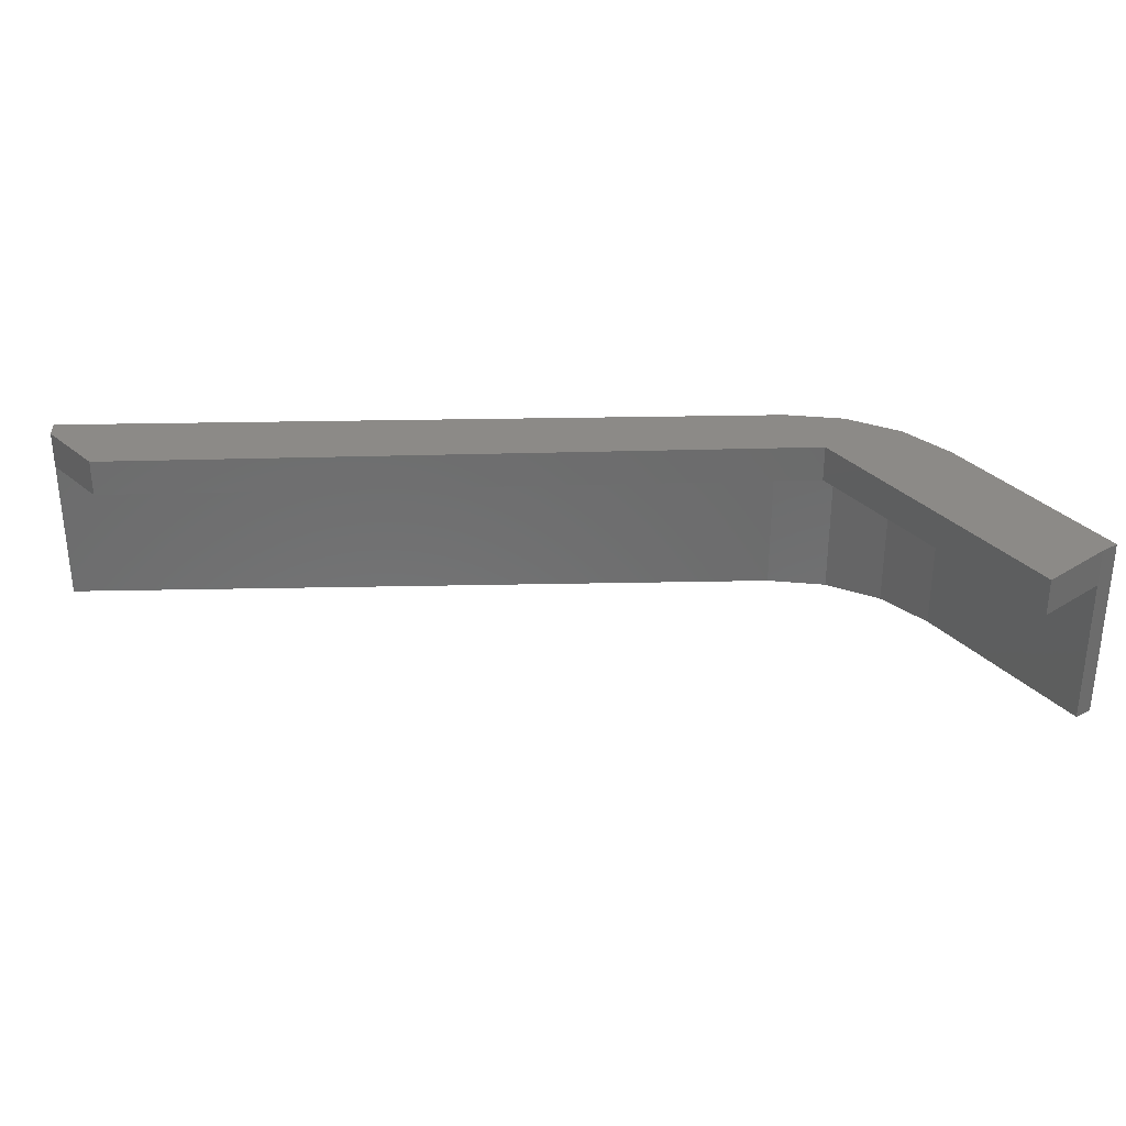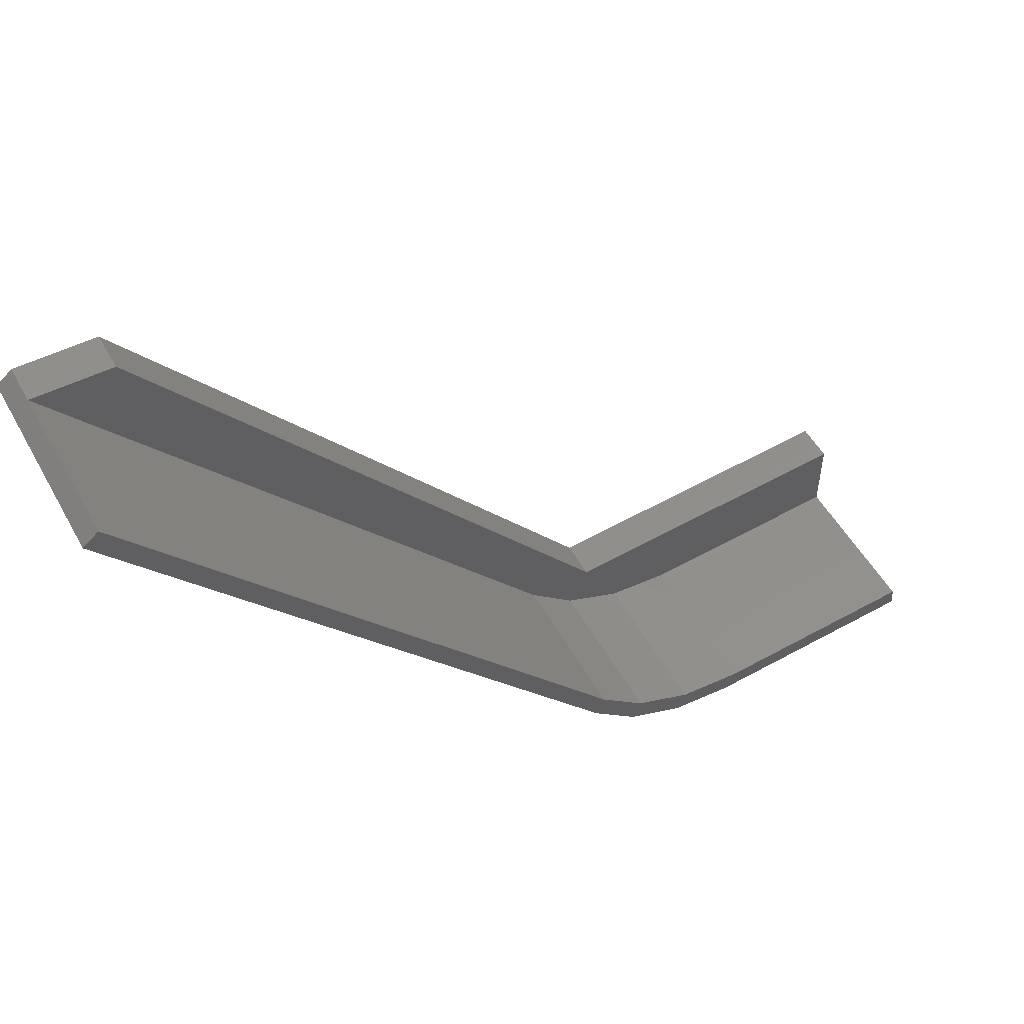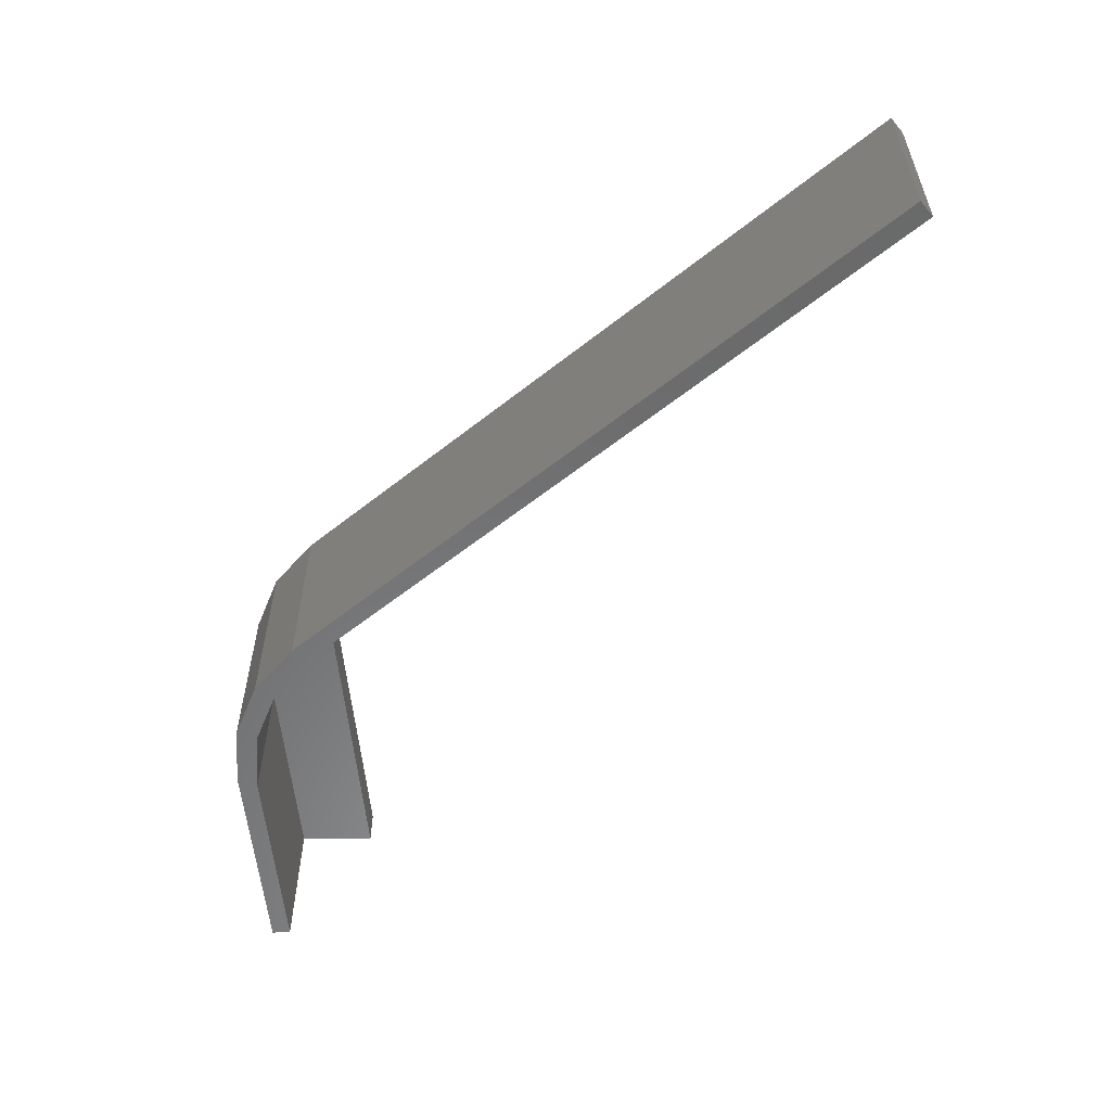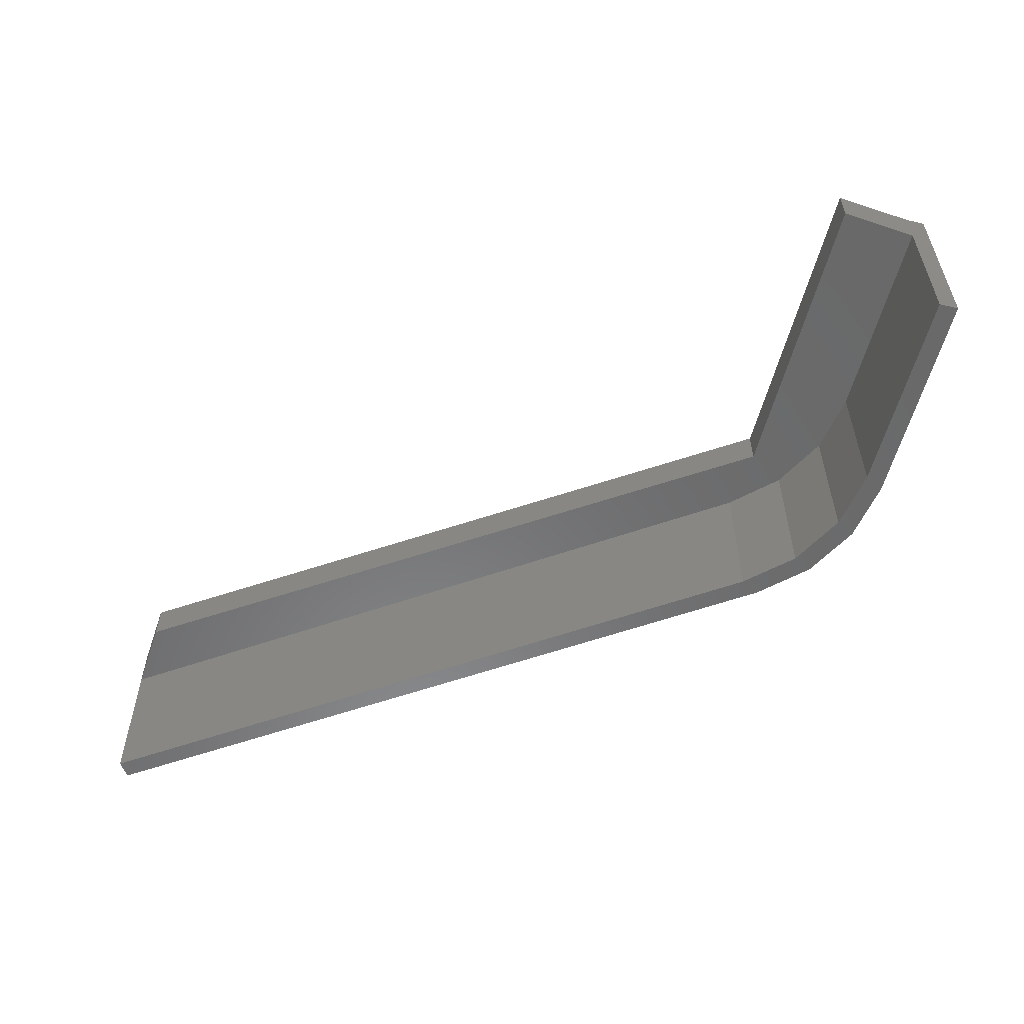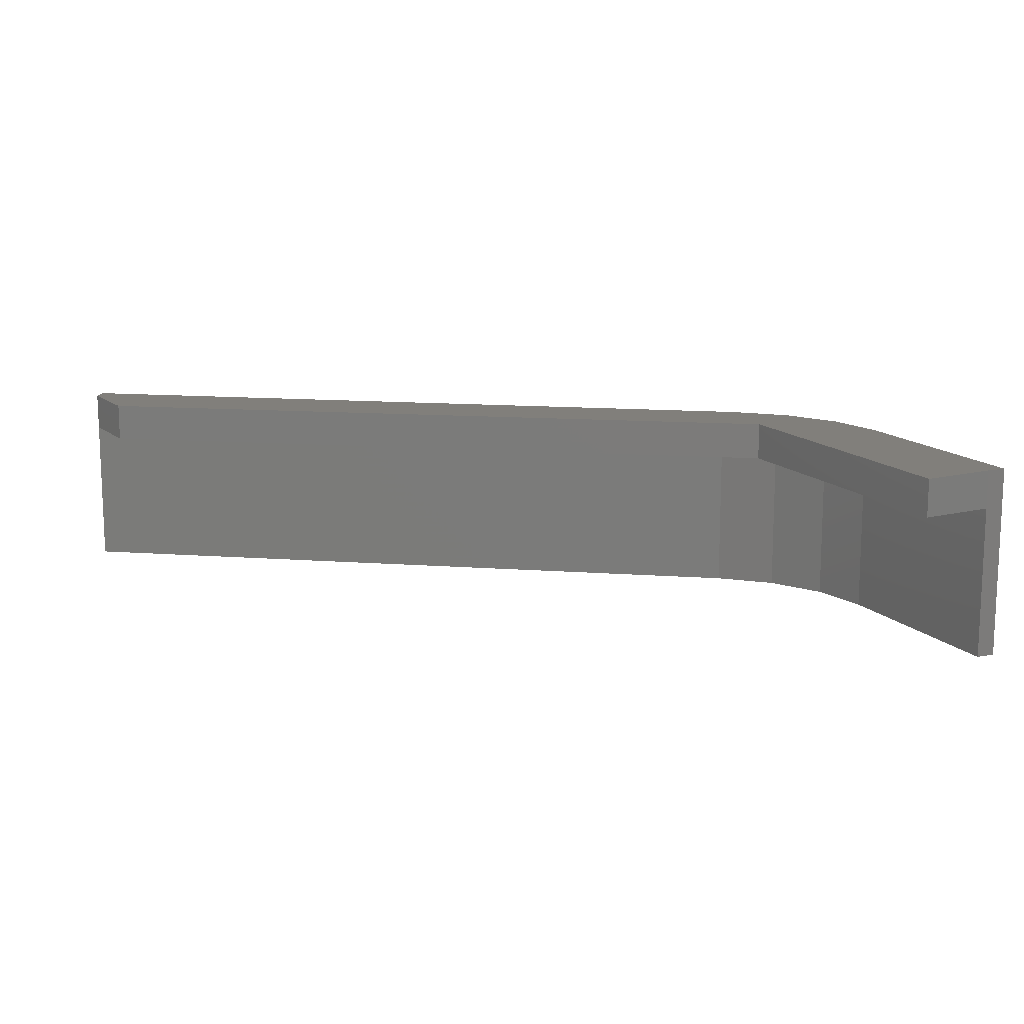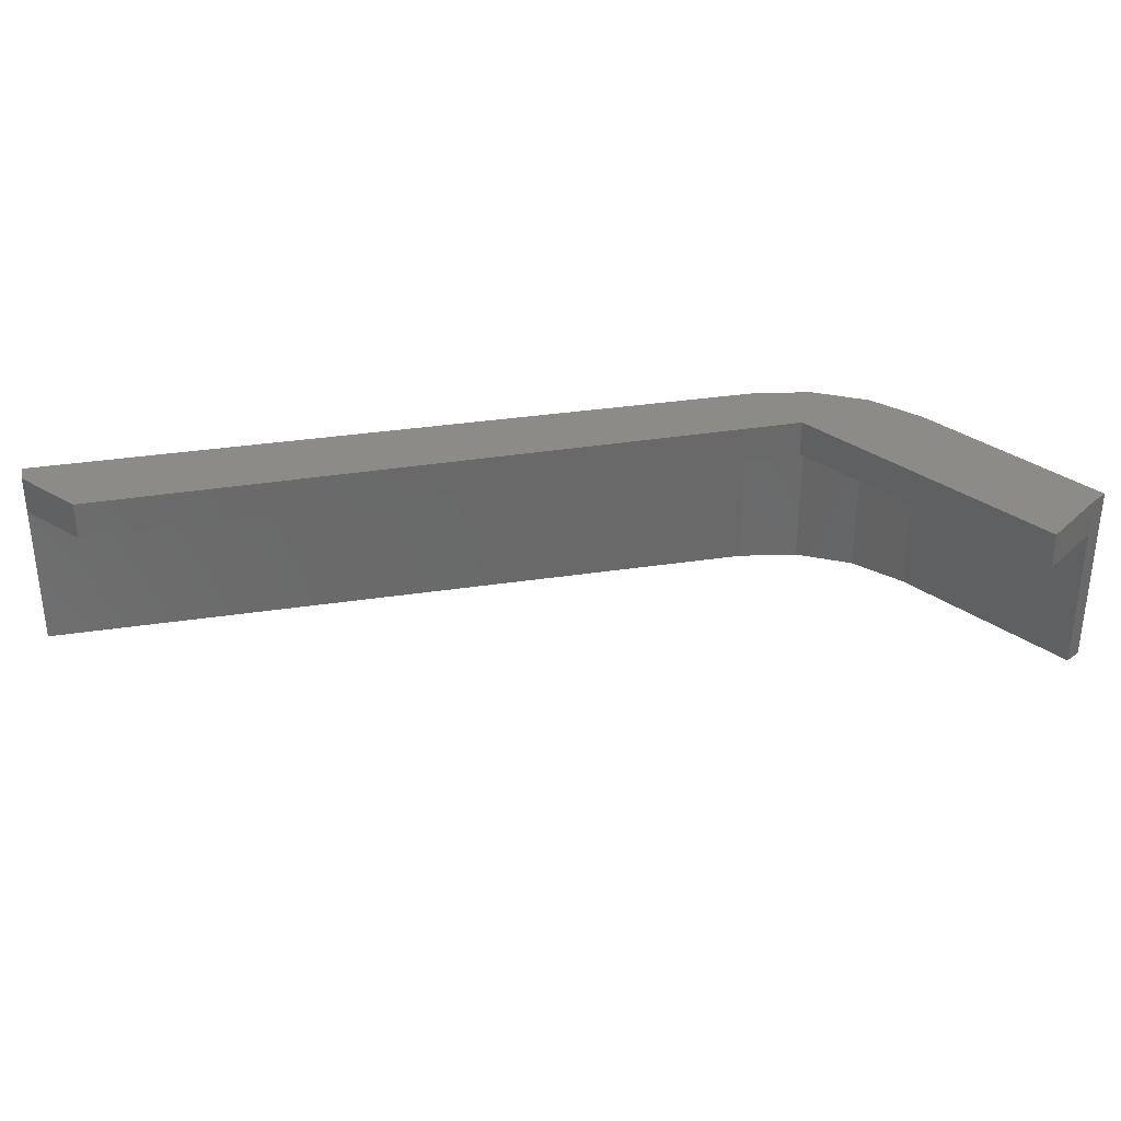
<metadata>
{"format":"stl","ext":"stl","renderer":"f3d","projection":"perspective","resolution":1024,"background":"white","views":[{"elev":32.3,"azim":-131.1,"up":"+Z"},{"elev":51.6,"azim":151.6,"up":"+Y"},{"elev":-56.6,"azim":90.3,"up":"+Z"},{"elev":-56.2,"azim":-109.2,"up":"+Z"},{"elev":13.5,"azim":-120.0,"up":"+Z"},{"elev":33.7,"azim":-141.2,"up":"+Z"}]}
</metadata>
<code>
# stl→obj: 40 verts, 60 faces
v -16 -32.56 0
v -16.09 -33.56 0
v -16 -32.56 8
v -16.09 -33.56 10
v -16 -32.56 10
v -4.822 -34.57 3.553e-15
v -4.822 -34.57 10
v 28.77 -0.6357 10
v 3.792 -30.97 10
v 3.792 -30.97 0
v 28.77 -0.6357 0
v 28 -3.433e-15 10
v 28 -3.432e-15 8
v 28 -3.429e-15 0
v -1.606 -34.34 10
v -16 -28.56 10
v 1.368 -33.09 10
v -0.09561 -29.99 10
v 24 -2.939e-15 10
v -5.258 -33.53 8
v -5.258 -33.53 0
v 3.356 -29.92 3.553e-15
v 3.356 -29.92 8
v 28 -3.429e-15 8
v 24 -2.939e-15 8
v 0.932 -32.05 8
v -0.09561 -29.99 8
v -2.042 -33.29 8
v -16 -28.56 8
v 3.792 -30.97 5.921e-16
v 1.368 -33.09 0
v 3.356 -29.92 5.921e-16
v -1.606 -34.34 0
v 0.932 -32.05 0
v -4.822 -34.57 5.921e-16
v -2.042 -33.29 0
v -5.258 -33.53 5.921e-16
v 28 -3.429e-15 10
v 3.356 -29.92 0
v -4.822 -34.57 0
f 1 2 3
f 2 4 3
f 3 4 5
f 2 6 7
f 2 7 4
f 8 9 10
f 8 10 11
f 8 11 12
f 11 13 12
f 13 11 14
f 4 7 5
f 7 15 5
f 5 15 16
f 15 17 16
f 16 17 18
f 17 9 18
f 18 9 19
f 9 8 19
f 19 8 12
f 3 20 21
f 3 21 1
f 14 22 23
f 14 23 24
f 13 23 25
f 23 26 25
f 25 26 27
f 26 28 27
f 27 28 29
f 28 20 29
f 29 20 3
f 11 30 14
f 30 31 14
f 14 31 32
f 31 33 32
f 32 33 34
f 33 35 34
f 34 35 36
f 35 37 36
f 37 35 1
f 35 2 1
f 16 29 3
f 16 3 5
f 38 24 25
f 38 25 19
f 19 25 27
f 19 27 18
f 18 27 29
f 18 29 16
f 28 36 21
f 20 28 21
f 26 34 36
f 28 26 36
f 23 39 34
f 26 23 34
f 17 31 10
f 9 17 10
f 15 33 31
f 17 15 31
f 7 40 33
f 15 7 33

</code>
